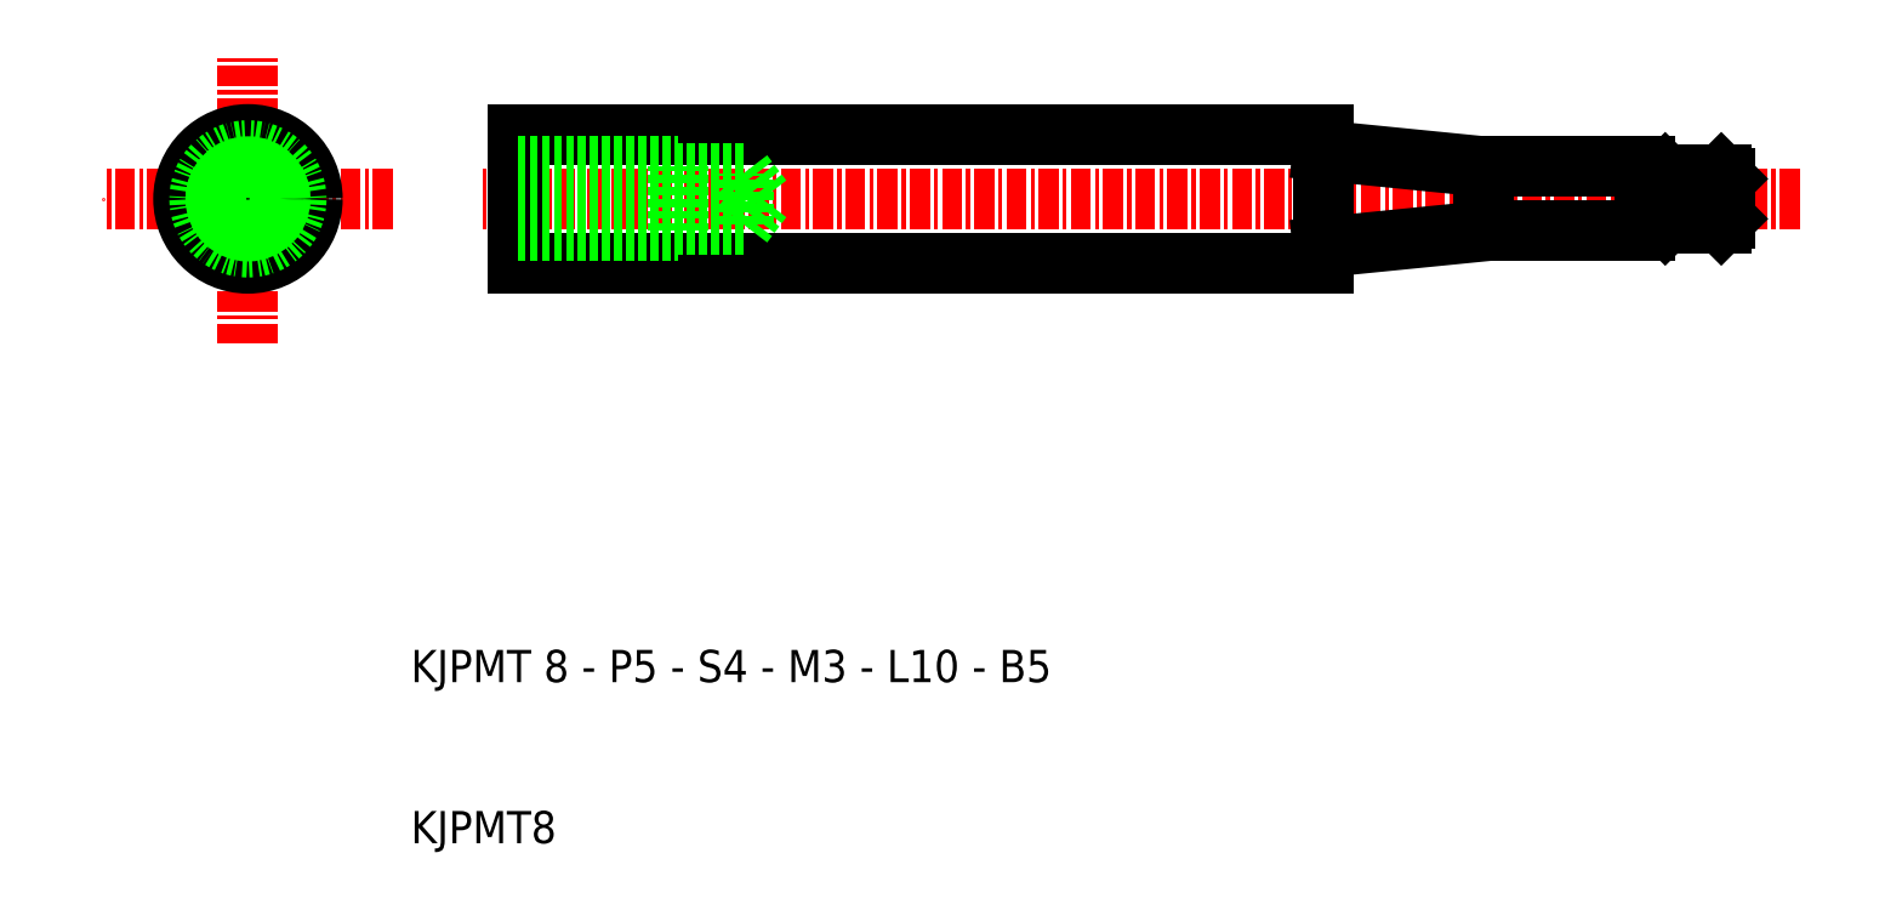
<metadata>
{"format":"dxf","ext":"dxf","renderer":"ezdxf+matplotlib","layout":"modelspace","background":"white","min_lineweight":24,"dpi":150}
</metadata>
<code>
0
SECTION
2
ENTITIES
0
LINE
8
CENTER
10
79.6
20
50
30
0
11
-2.333
21
50
31
0
0
LINE
8
0
10
50
20
46
30
0
11
0
21
46
31
0
0
LINE
8
0
10
50
20
54
30
0
11
0
21
54
31
0
0
LINE
8
CENTER
10
-16.74
20
41
30
0
11
-16.74
21
59
31
0
0
LINE
8
0
10
0
20
46
30
0
11
0
21
54
31
0
0
LINE
8
CENTER
10
-7.741
20
50
30
0
11
-25.74
21
50
31
0
0
LINE
8
0
10
0
20
51.57
30
0
11
14
21
51.57
31
0
0
LINE
8
0
10
0
20
48.43
30
0
11
14
21
48.43
31
0
0
TEXT
8
0
10
-6.629
20
10
30
0
40
2
1
KJPMT8
0
TEXT
8
0
10
-6.629
20
20
30
0
40
2
1
KJPMT 8 - P5 - S4 - M3 - L10 - B5
0
LINE
8
0
10
0
20
52
30
0
11
10
21
52
31
0
0
LINE
8
0
10
0
20
48
30
0
11
10
21
48
31
0
0
LINE
8
0
10
10
20
48
30
0
11
10
21
52
31
0
0
LINE
8
0
10
14
20
48.43
30
0
11
15.19
21
50
31
0
0
LINE
8
0
10
14
20
48.43
30
0
11
14
21
51.57
31
0
0
LINE
8
0
10
14
20
51.57
30
0
11
15.19
21
50
31
0
0
LINE
8
0
10
50
20
52.5
30
0
11
50
21
54
31
0
0
LINE
8
0
10
50
20
47
30
0
11
50
21
46
31
0
0
LINE
8
0
10
75
20
48.76
30
0
11
71
21
48.76
31
0
0
LINE
8
0
10
75
20
51.24
30
0
11
71
21
51.24
31
0
0
LINE
8
0
10
74.74
20
51.5
30
0
11
71.26
21
51.5
31
0
0
LINE
8
0
10
74.74
20
48.5
30
0
11
71.26
21
48.5
31
0
0
LINE
8
0
10
71
20
51.24
30
0
11
71
21
48.76
31
0
0
LINE
8
0
10
71.26
20
51.5
30
0
11
71.26
21
48.5
31
0
0
LINE
8
0
10
60
20
48
30
0
11
60
21
52
31
0
0
LINE
8
0
10
50
20
47
30
0
11
50
21
53
31
0
0
LINE
8
0
10
71
20
48.76
30
0
11
71.26
21
48.5
31
0
0
LINE
8
0
10
71
20
48.76
30
0
11
70
21
48.76
31
0
0
LINE
8
0
10
71
20
51.24
30
0
11
71.26
21
51.5
31
0
0
LINE
8
0
10
71
20
51.24
30
0
11
70
21
51.24
31
0
0
LINE
8
0
10
74.74
20
48.5
30
0
11
74.74
21
51.5
31
0
0
LINE
8
0
10
75
20
51.24
30
0
11
75
21
48.76
31
0
0
LINE
8
0
10
75
20
48.76
30
0
11
74.74
21
48.5
31
0
0
LINE
8
0
10
75
20
51.24
30
0
11
74.74
21
51.5
31
0
0
CIRCLE
8
0
10
-16.74
20
50
30
0
40
4
0
LINE
8
0
10
60
20
52
30
0
11
50
21
53
31
0
0
LINE
8
0
10
60
20
48
30
0
11
50
21
47
31
0
0
CIRCLE
8
0
10
-16.74
20
50
30
0
40
3
0
CIRCLE
8
0
10
-16.74
20
50
30
0
40
1.5
0
CIRCLE
8
0
10
-16.74
20
50
30
0
40
1.567
0
CIRCLE
8
0
10
-16.74
20
50
30
0
40
2
0
LINE
8
0
10
70
20
48
30
0
11
70
21
52
31
0
0
LINE
8
0
10
60
20
52
30
0
11
70
21
52
31
0
0
LINE
8
0
10
70
20
48
30
0
11
60
21
48
31
0
0
ENDSEC
0
EOF

</code>
